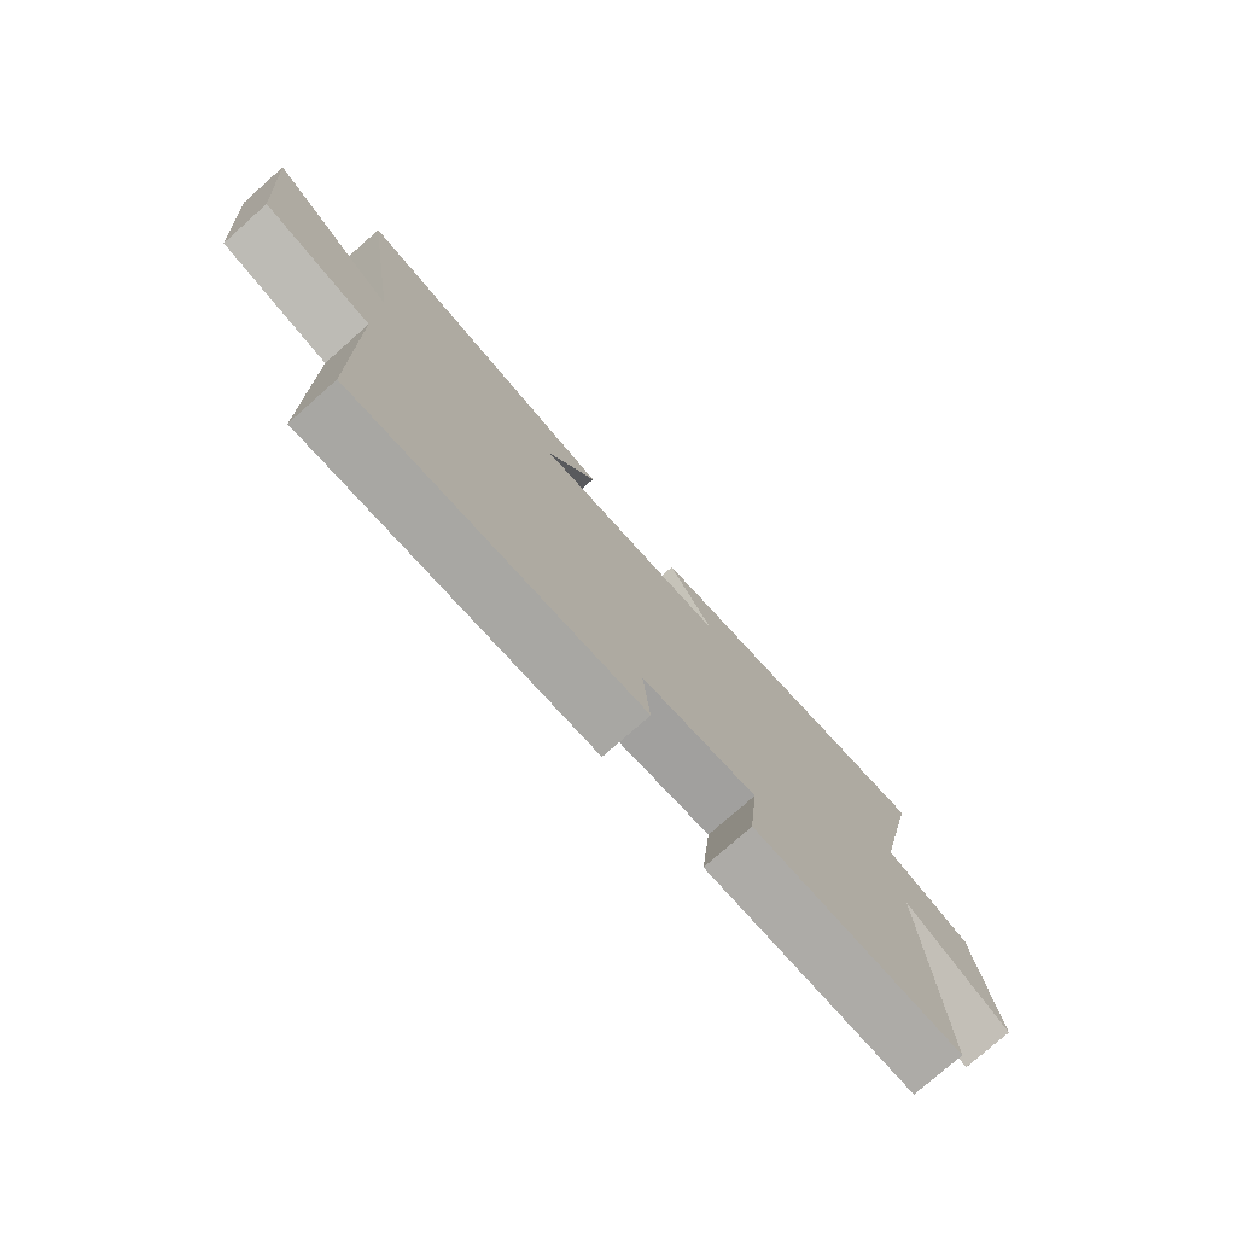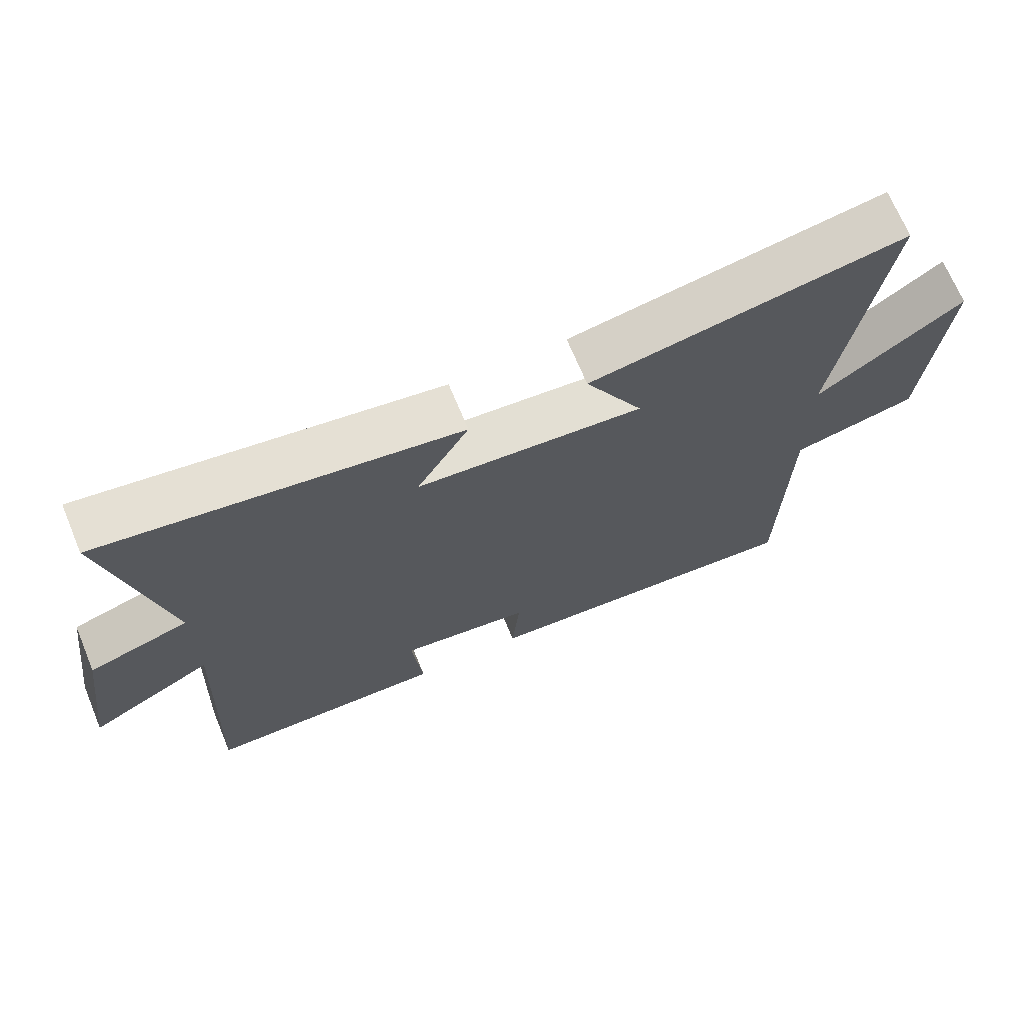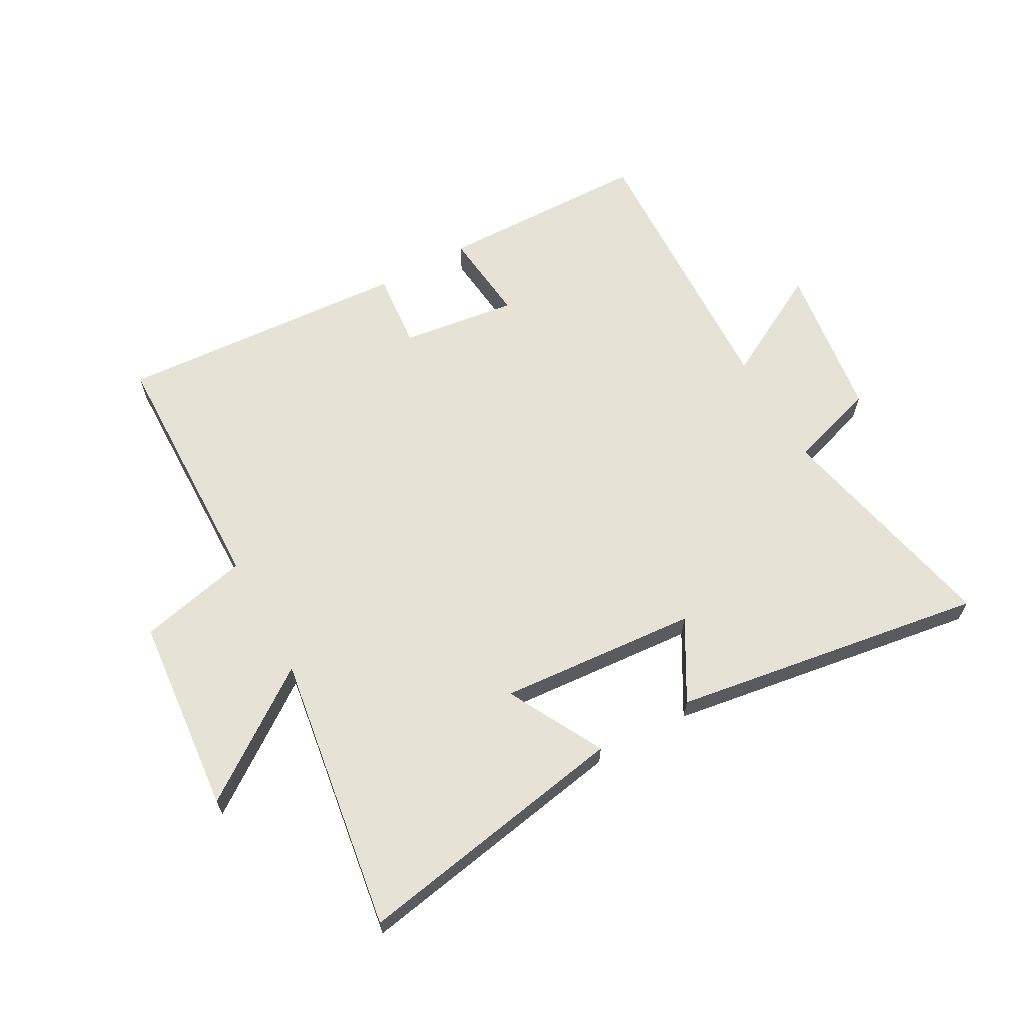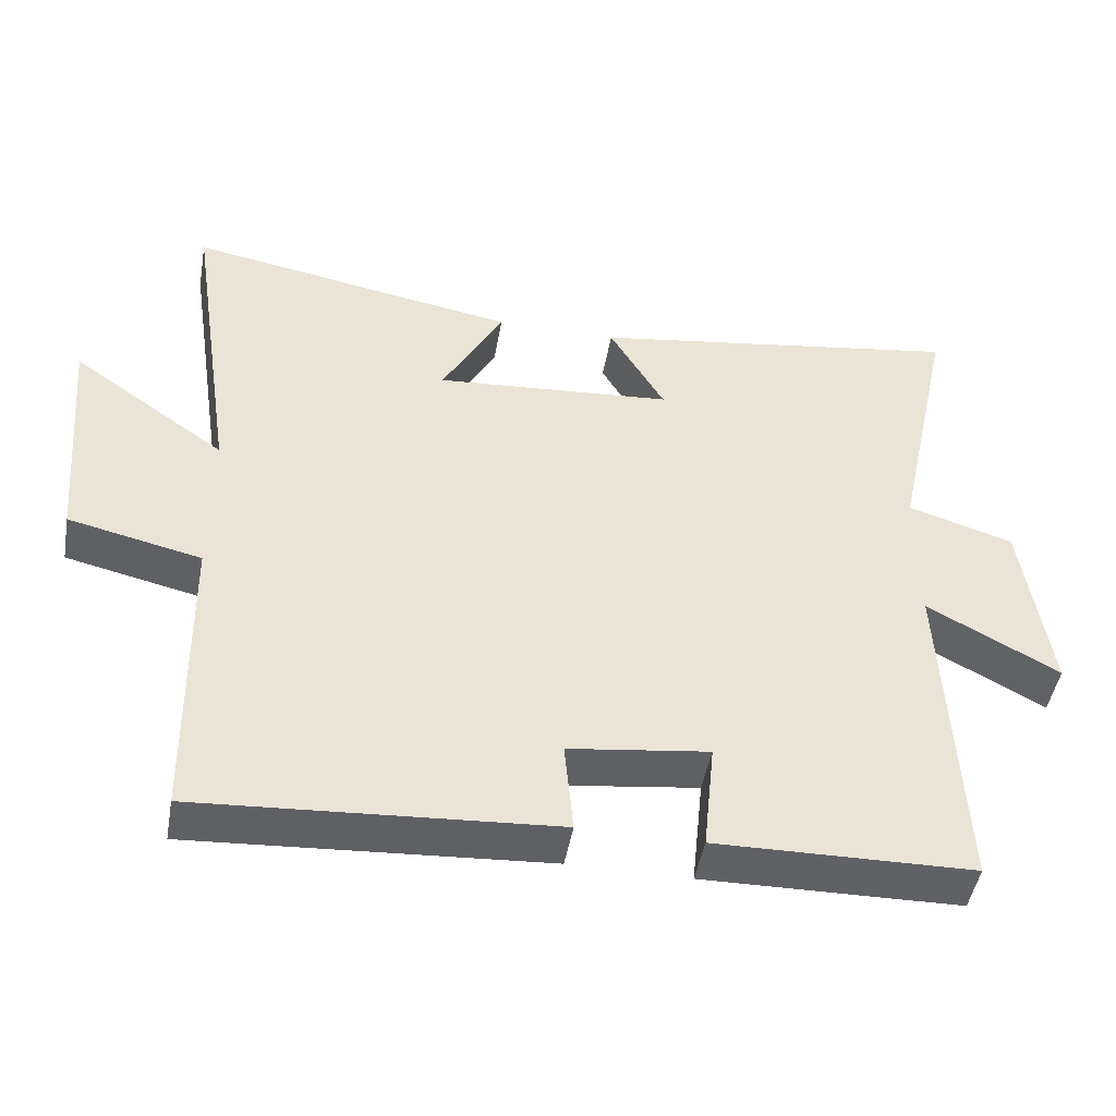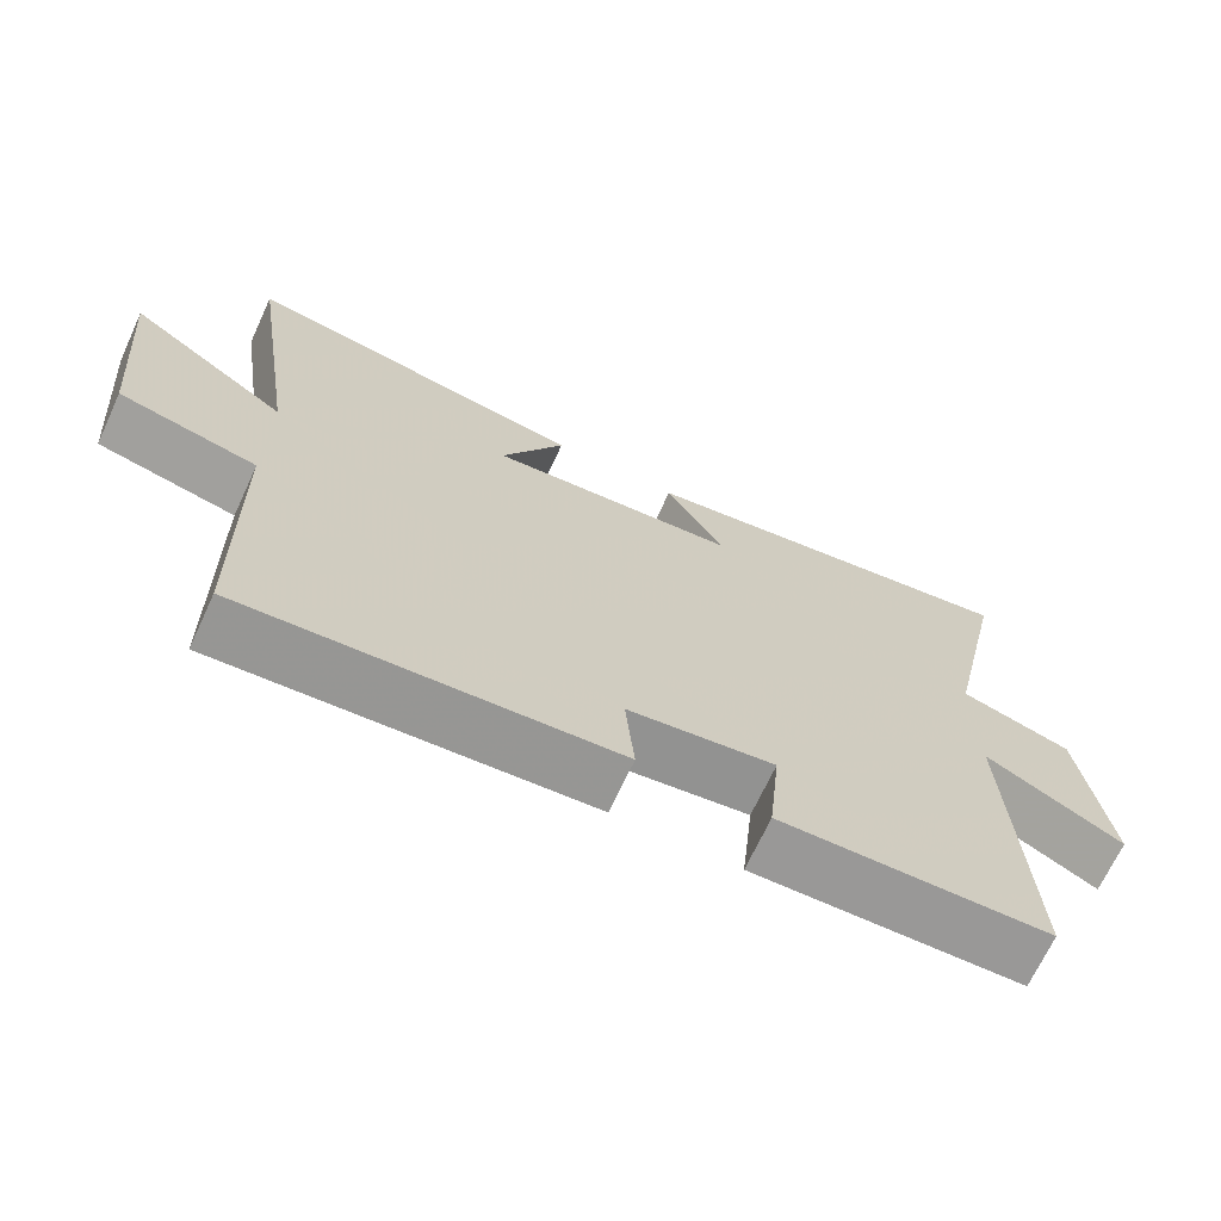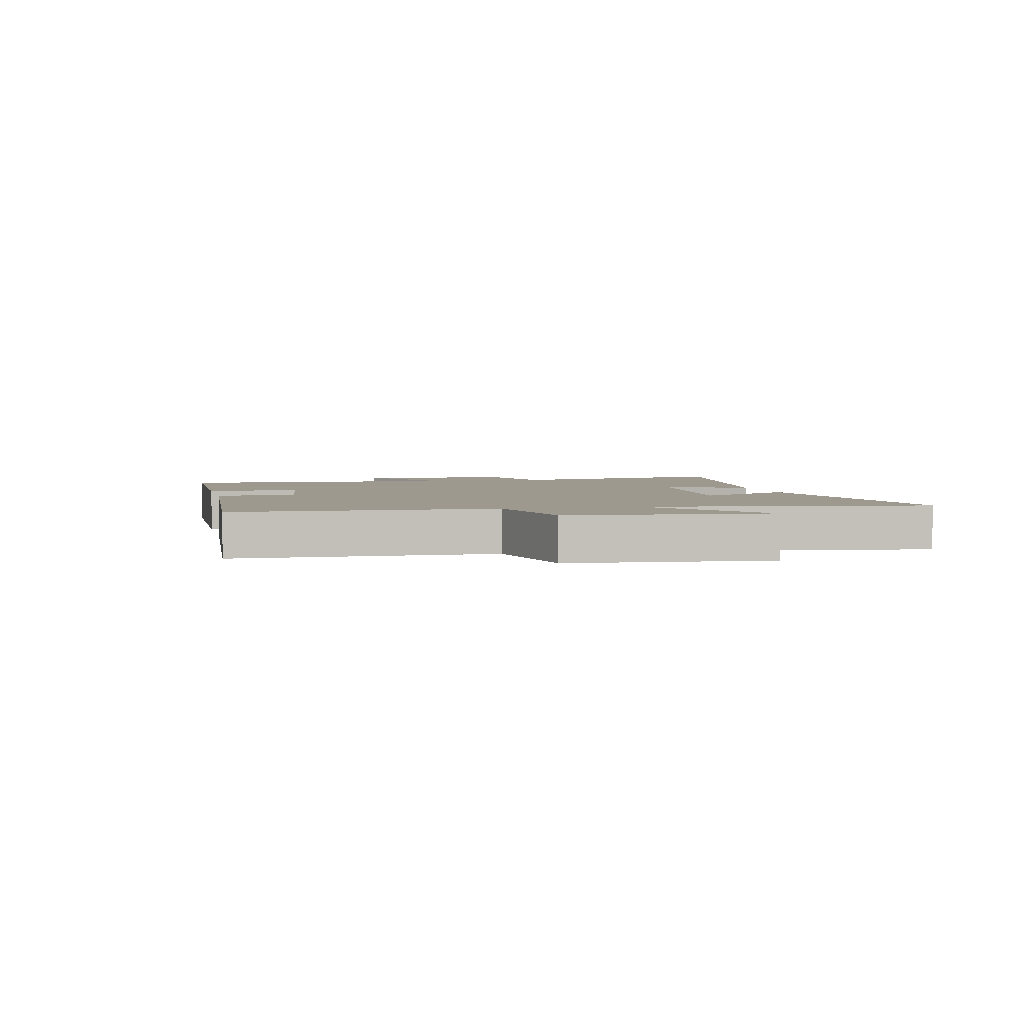
<metadata>
{"format":"obj","ext":"obj","renderer":"f3d","projection":"perspective","resolution":1024,"background":"white","views":[{"elev":-77.1,"azim":-48.5,"up":"+Z"},{"elev":69.5,"azim":157.4,"up":"+Z"},{"elev":63.9,"azim":-29.1,"up":"+Y"},{"elev":-47.4,"azim":-10.0,"up":"+Z"},{"elev":-69.1,"azim":-24.9,"up":"+Z"},{"elev":3.4,"azim":-103.2,"up":"+Y"}]}
</metadata>
<code>
v 0.584 0.07 0.581
v 0.5 0.07 0.193
v 0.647 0.07 0.147
v 0.683 0.07 -0.115
v 0.5 0.07 -0.015
v 0.52 0.07 -0.493
v 0.164 0.07 -0.5
v 0.18 0.07 -0.344
v -0.014 0.07 -0.37
v -0.002 0.07 -0.5
v -0.492 0.07 -0.533
v -0.5 0.07 -0.105
v -0.684 0.07 -0.063
v -0.714 0.07 0.269
v -0.5 0.07 0.117
v -0.57 0.07 0.582
v -0.109 0.07 0.5
v -0.194 0.07 0.34
v 0.138 0.07 0.366
v 0.061 0.07 0.5
v 0.584 0 0.581
v 0.5 0 0.193
v 0.647 0 0.147
v 0.683 0 -0.115
v 0.5 0 -0.015
v 0.52 0 -0.493
v 0.164 0 -0.5
v 0.18 0 -0.344
v -0.014 0 -0.37
v -0.002 0 -0.5
v -0.492 0 -0.533
v -0.5 0 -0.105
v -0.684 0 -0.063
v -0.714 0 0.269
v -0.5 0 0.117
v -0.57 0 0.582
v -0.109 0 0.5
v -0.194 0 0.34
v 0.138 0 0.366
v 0.061 0 0.5
f 19 20 1 2
f 18 19 2
f 15 16 17 18
f 15 18 2 3
f 12 13 14 15
f 9 10 11 12
f 8 9 12 15
f 5 6 7 8
f 5 8 15 3
f 3 4 5
f 22 21 40 39
f 22 39 38
f 38 37 36 35
f 23 22 38 35
f 35 34 33 32
f 32 31 30 29
f 35 32 29 28
f 28 27 26 25
f 23 35 28 25
f 25 24 23
f 1 21 22 2
f 2 22 23 3
f 3 23 24 4
f 4 24 25 5
f 5 25 26 6
f 6 26 27 7
f 7 27 28 8
f 8 28 29 9
f 9 29 30 10
f 10 30 31 11
f 11 31 32 12
f 12 32 33 13
f 13 33 34 14
f 14 34 35 15
f 15 35 36 16
f 16 36 37 17
f 17 37 38 18
f 18 38 39 19
f 19 39 40 20
f 20 40 21 1

</code>
